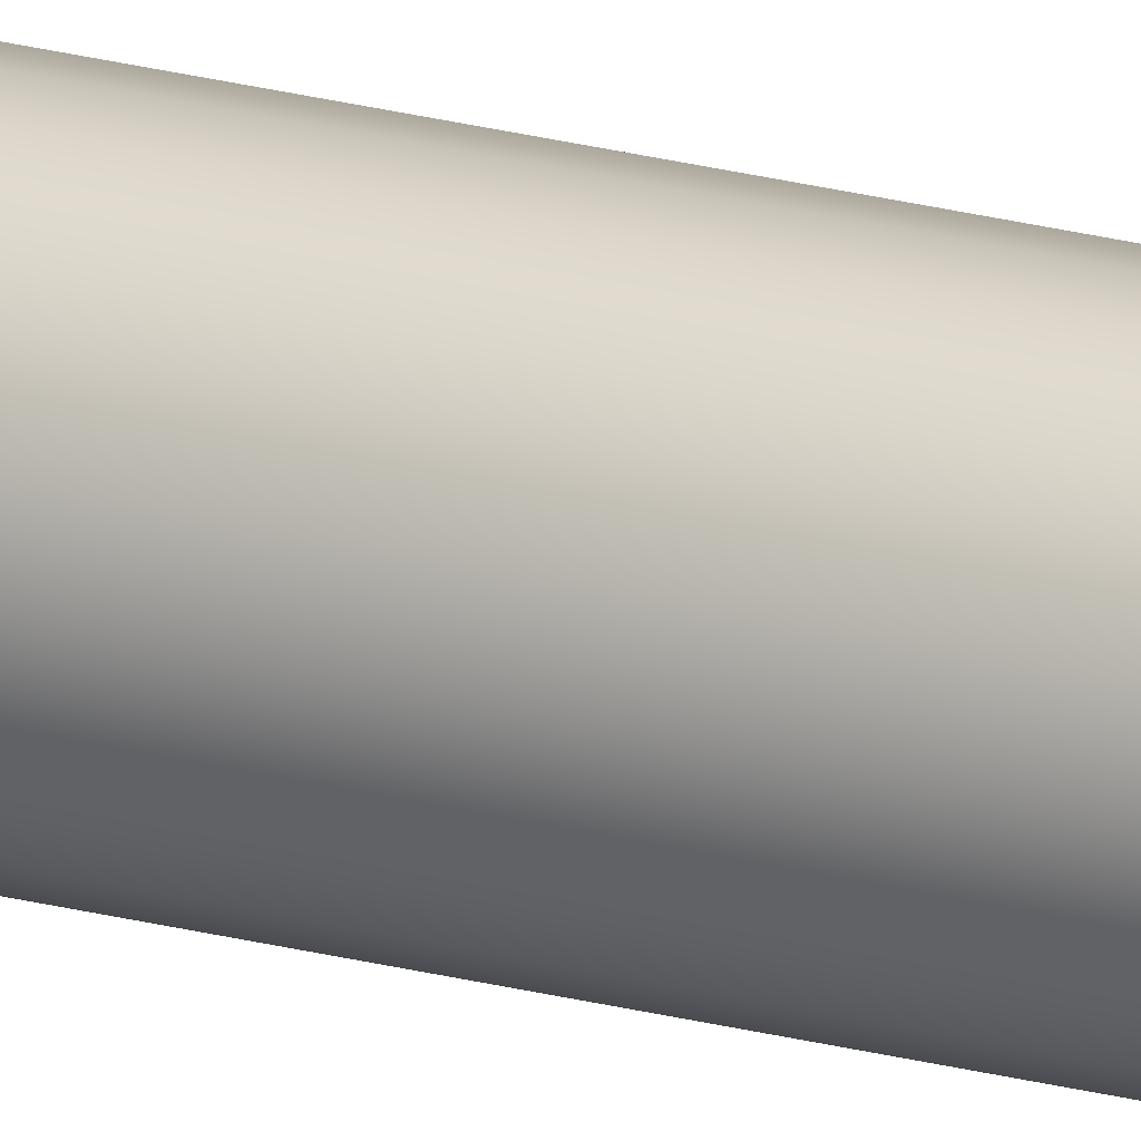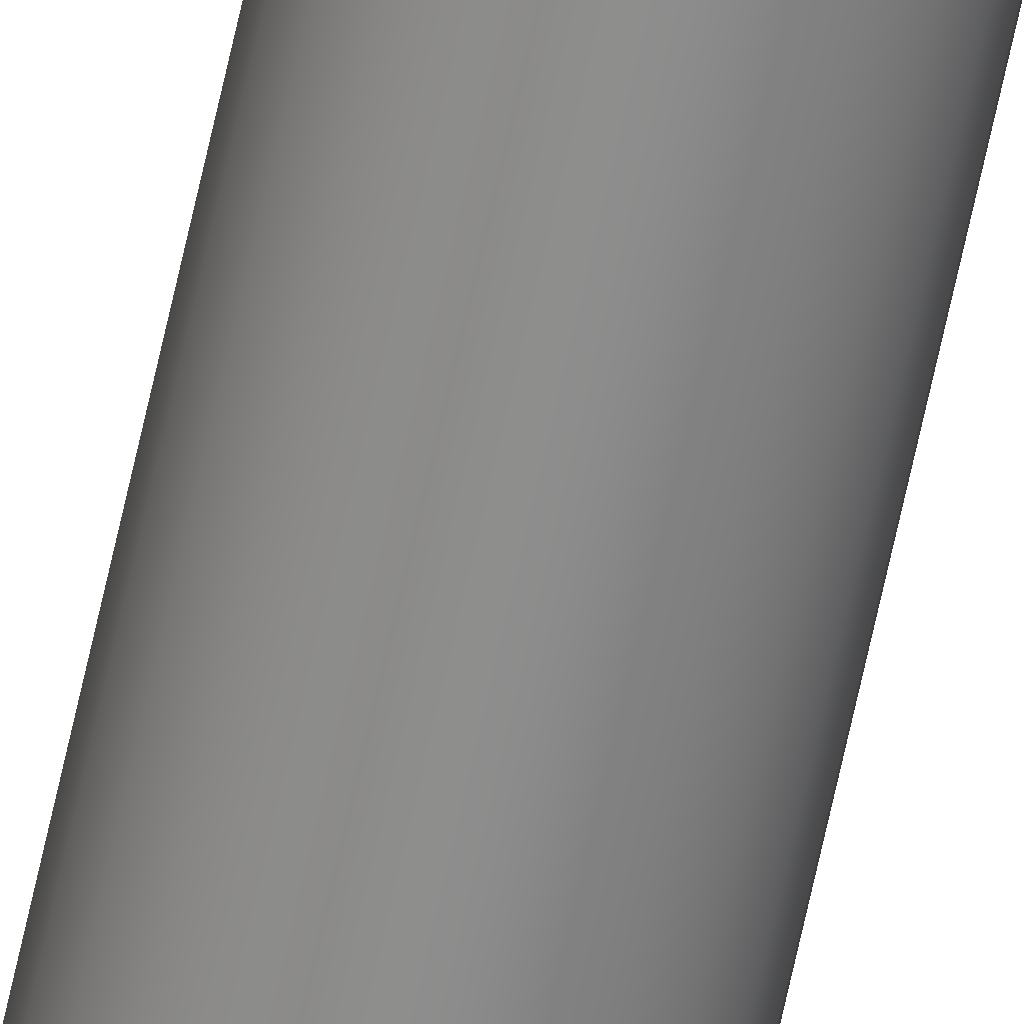
<metadata>
{"format":"obj","ext":"obj","renderer":"f3d","projection":"perspective","resolution":1024,"background":"white","views":[{"elev":19.6,"azim":-62.0,"up":"+Y"},{"elev":-64.5,"azim":-12.0,"up":"+Y"}]}
</metadata>
<code>
o mesh225/mesh225-geometry#mesh225-geometry
v 0.01713 0.2847 -0.2611
v 0.01713 0.2838 -0.2611
v 0.01707 0.2843 -0.2611
v 0.01732 0.2852 -0.2611
v 0.01732 0.2834 -0.2611
v 0.0176 0.2855 -0.2611
v 0.0176 0.283 -0.2611
v 0.01798 0.2858 -0.2611
v 0.01713 0.2847 0.1839
v 0.01732 0.2852 0.1839
v 0.01798 0.2827 -0.2611
v 0.01707 0.2843 0.1839
v 0.01713 0.2838 0.1839
v 0.01842 0.286 -0.2611
v 0.0176 0.2855 0.1839
v 0.01842 0.2825 -0.2611
v 0.01732 0.2834 0.1839
v 0.0176 0.283 0.1839
v 0.01798 0.2858 0.1839
v 0.01798 0.2827 0.1839
v 0.01842 0.2825 0.1839
v 0.01842 0.286 0.1839
v 0.01889 0.2861 -0.2611
v 0.01889 0.2824 -0.2611
v 0.01889 0.2824 0.1839
v 0.01936 0.286 -0.2611
v 0.01889 0.2861 0.1839
v 0.01936 0.2825 -0.2611
v 0.01936 0.2825 0.1839
v 0.01936 0.286 0.1839
v 0.0198 0.2827 0.1839
v 0.0198 0.2858 0.1839
v 0.0198 0.2858 -0.2611
v 0.0198 0.2827 -0.2611
v 0.02017 0.2855 -0.2611
v 0.02017 0.283 -0.2611
v 0.02017 0.283 0.1839
v 0.02017 0.2855 0.1839
v 0.02046 0.2834 0.1839
v 0.02046 0.2852 -0.2611
v 0.02046 0.2834 -0.2611
v 0.02046 0.2852 0.1839
v 0.02064 0.2838 0.1839
v 0.02064 0.2847 0.1839
v 0.02064 0.2838 -0.2611
v 0.0207 0.2843 0.1839
v 0.02064 0.2847 -0.2611
v 0.0207 0.2843 -0.2611
f 1 2 3
f 2 1 4
f 2 4 5
f 5 4 6
f 5 6 7
f 7 6 8
f 3 2 1
f 4 1 2
f 1 9 3
f 4 10 1
f 7 8 11
f 7 6 5
f 2 12 3
f 3 12 2
f 2 13 5
f 11 8 14
f 6 4 5
f 8 6 7
f 1 10 4
f 4 15 6
f 6 15 4
f 15 8 6
f 6 8 15
f 5 4 2
f 10 1 9
f 9 1 10
f 9 3 12
f 3 9 1
f 10 4 15
f 11 14 16
f 11 8 7
f 14 8 11
f 13 2 12
f 13 5 17
f 5 13 2
f 12 3 9
f 12 2 13
f 7 17 5
f 18 7 17
f 5 17 7
f 15 4 10
f 8 15 19
f 19 15 8
f 13 9 12
f 9 17 10
f 10 18 15
f 15 20 19
f 19 21 22
f 10 17 9
f 15 18 10
f 16 23 24
f 16 14 11
f 24 23 16
f 21 11 16
f 16 11 21
f 25 16 24
f 24 16 25
f 20 7 11
f 11 7 20
f 16 14 23
f 24 23 26
f 12 9 13
f 17 5 13
f 17 7 18
f 10 17 18
f 17 13 9
f 18 17 10
f 22 25 27
f 19 20 15
f 22 21 19
f 27 25 22
f 14 19 22
f 22 19 14
f 23 22 27
f 27 22 23
f 8 14 19
f 9 13 17
f 15 18 20
f 19 20 21
f 21 20 19
f 22 21 25
f 20 18 15
f 23 14 16
f 26 23 24
f 11 21 20
f 20 21 11
f 16 25 21
f 21 25 16
f 28 25 24
f 24 25 28
f 7 20 18
f 18 20 7
f 24 26 28
f 25 21 22
f 27 25 29
f 29 25 27
f 27 29 30
f 30 29 31
f 30 31 32
f 30 29 27
f 31 29 30
f 32 31 30
f 19 14 8
f 22 23 14
f 14 23 22
f 23 30 26
f 30 23 27
f 26 30 23
f 27 23 30
f 25 28 29
f 29 28 25
f 28 33 34
f 34 35 36
f 28 26 24
f 34 33 28
f 36 35 34
f 34 29 28
f 28 29 34
f 36 31 34
f 34 31 36
f 32 31 37
f 37 31 32
f 32 26 30
f 30 26 32
f 32 37 38
f 29 34 31
f 31 34 29
f 31 36 37
f 37 36 31
f 36 39 37
f 28 26 33
f 34 33 35
f 33 26 28
f 35 33 34
f 36 35 40
f 40 35 36
f 36 40 41
f 38 37 39
f 38 37 32
f 39 37 38
f 26 32 33
f 33 32 26
f 38 33 32
f 32 33 38
f 38 39 42
f 42 43 44
f 42 39 38
f 44 43 42
f 37 39 36
f 41 43 39
f 39 43 41
f 45 46 43
f 42 39 43
f 33 38 35
f 41 47 45
f 45 47 48
f 41 40 36
f 45 47 41
f 39 36 41
f 43 39 42
f 35 38 33
f 40 47 42
f 40 38 42
f 38 40 35
f 42 38 40
f 35 40 38
f 44 43 46
f 48 44 46
f 46 44 48
f 47 42 44
f 46 43 44
f 41 36 39
f 43 41 45
f 45 41 43
f 46 45 48
f 43 46 45
f 48 45 46
f 41 40 47
f 47 40 41
f 48 47 45
f 47 48 44
f 42 47 40
f 44 42 47
f 44 48 47

</code>
